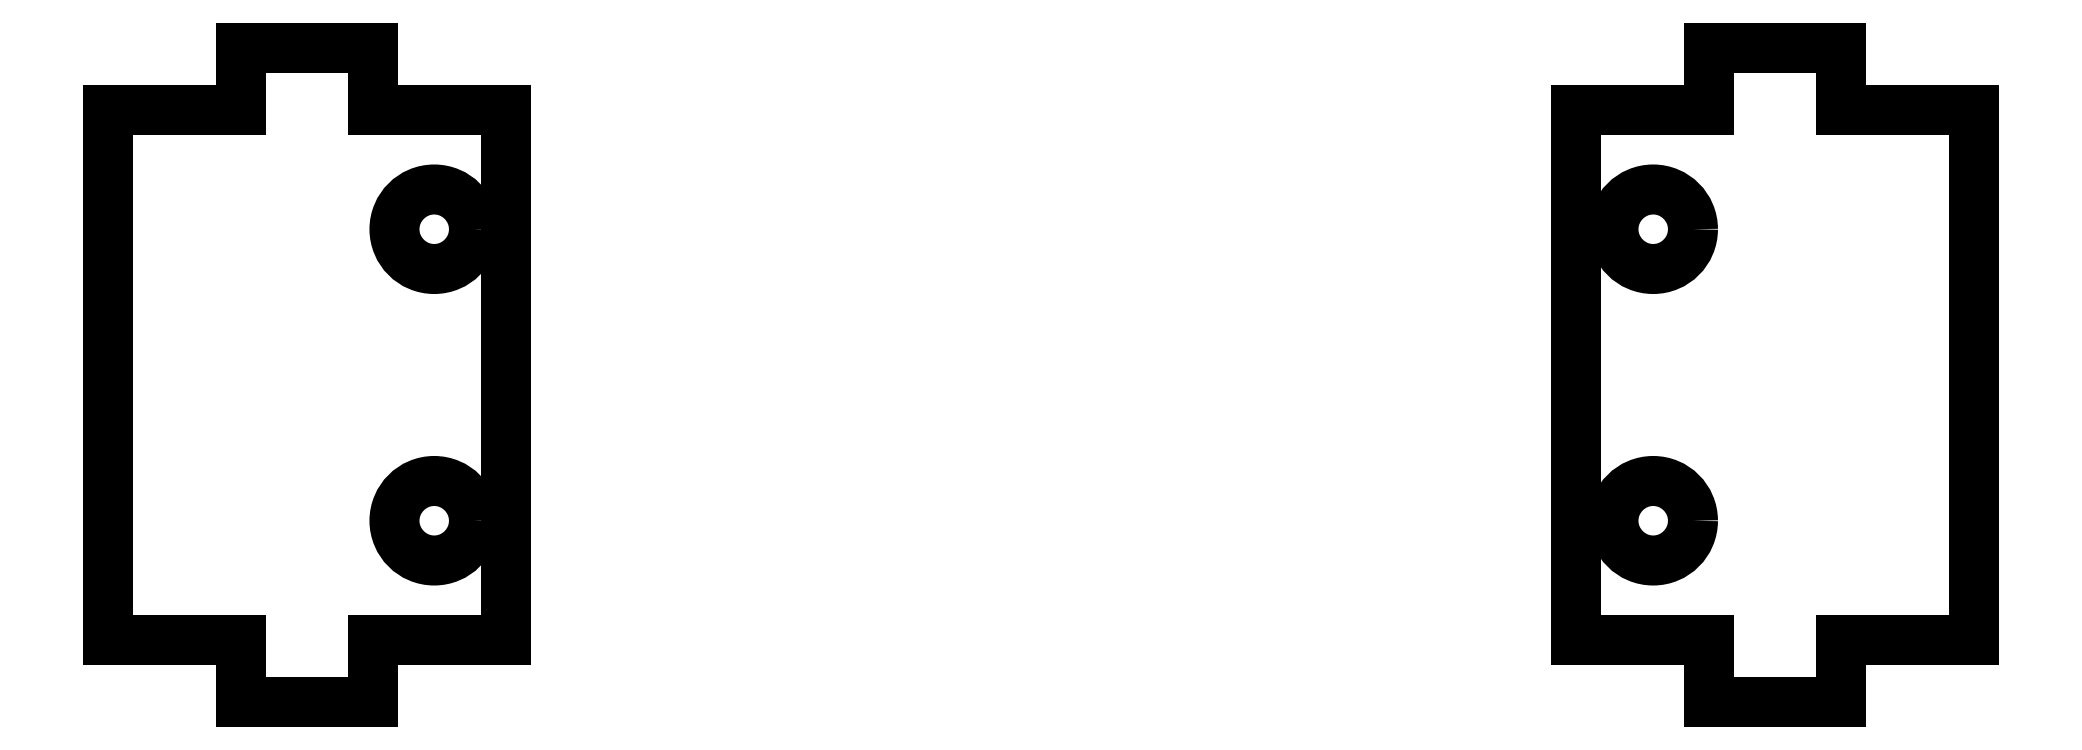
<metadata>
{"format":"dxf","ext":"dxf","renderer":"ezdxf+matplotlib","layout":"modelspace","background":"white","min_lineweight":24,"dpi":150}
</metadata>
<code>
0
SECTION
2
ENTITIES
0
INSERT
2
SHAPE2DVIEW019
8
dxf_2mm35
10
0
20
0
30
0
0
ENDSEC
0
EOF

</code>
